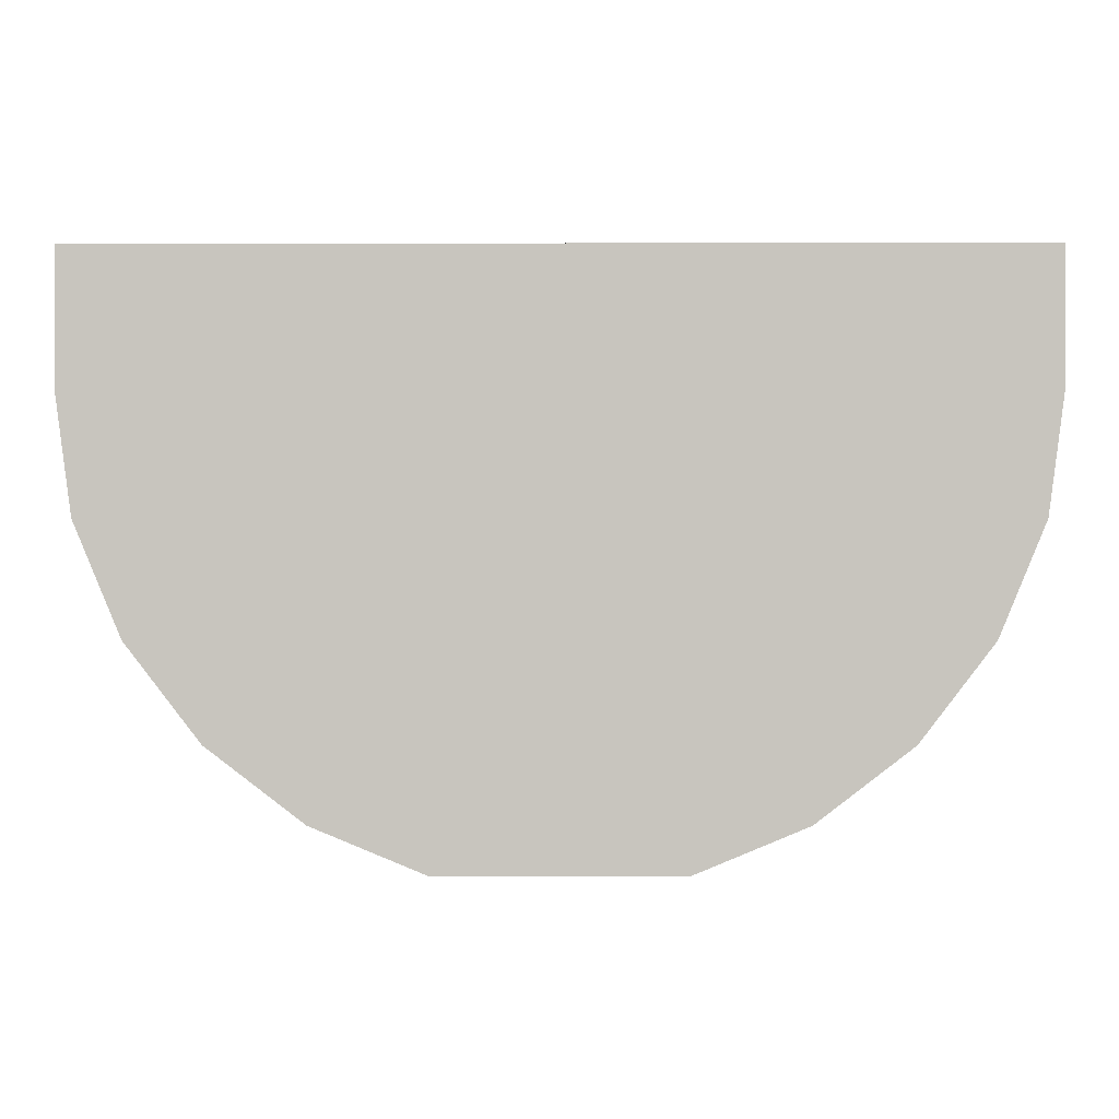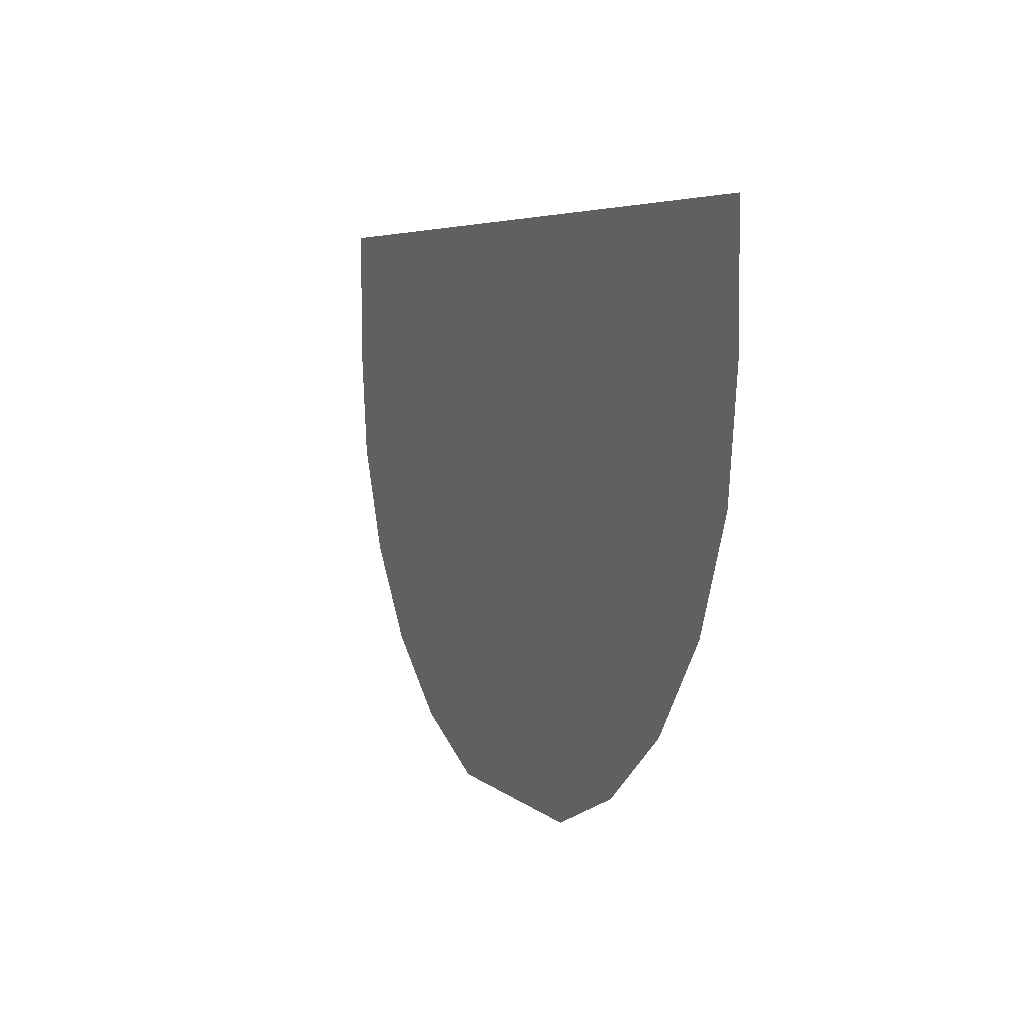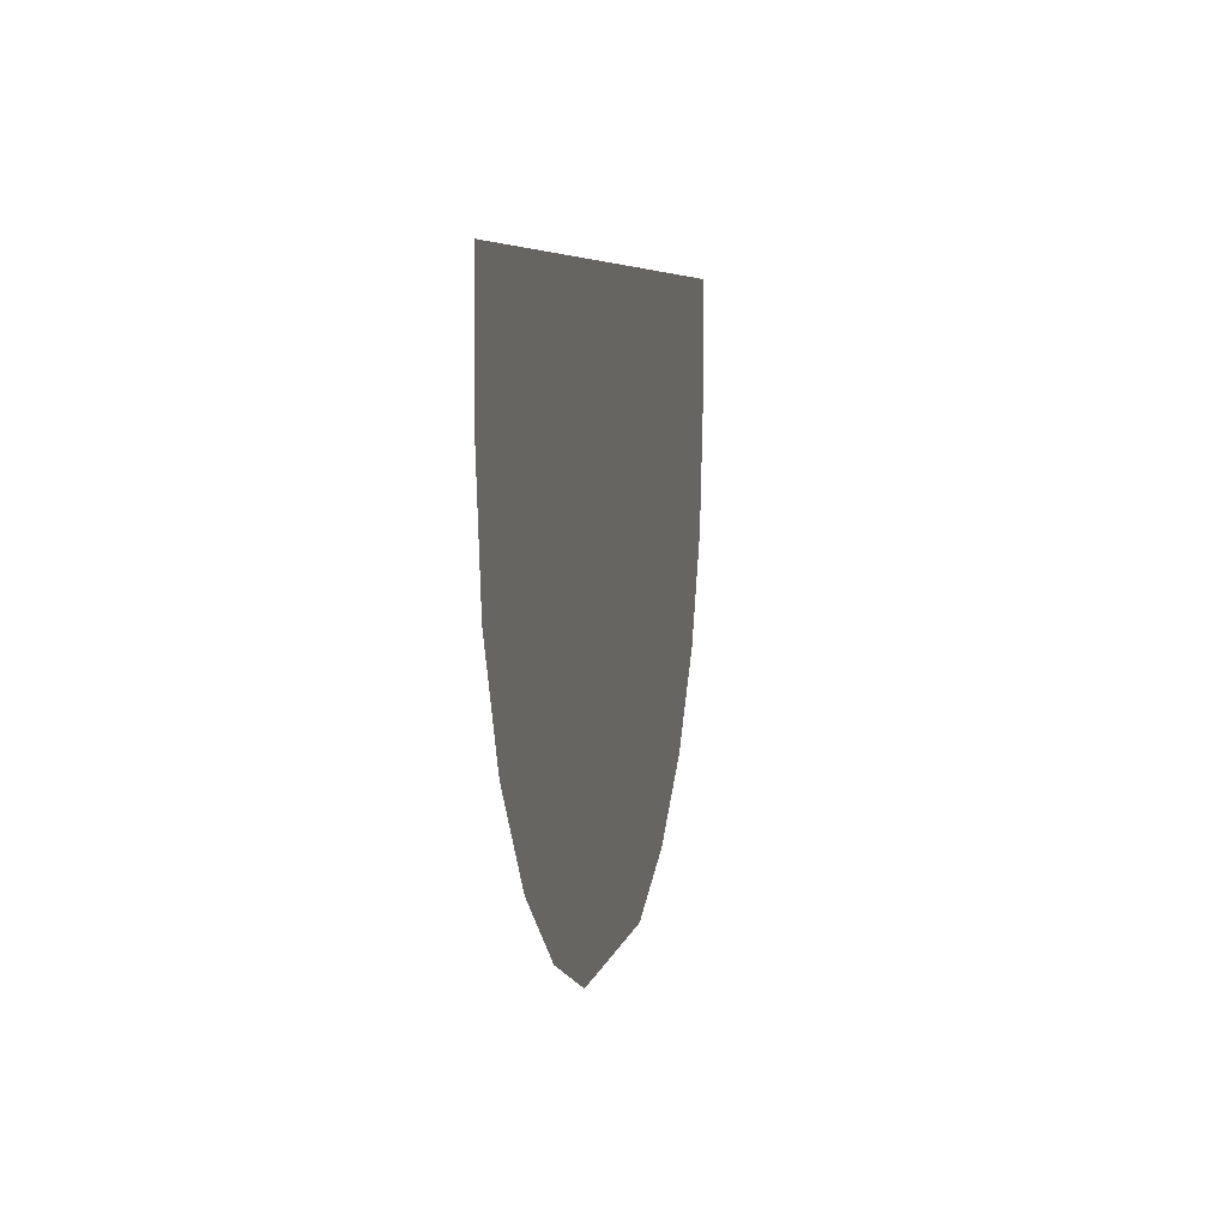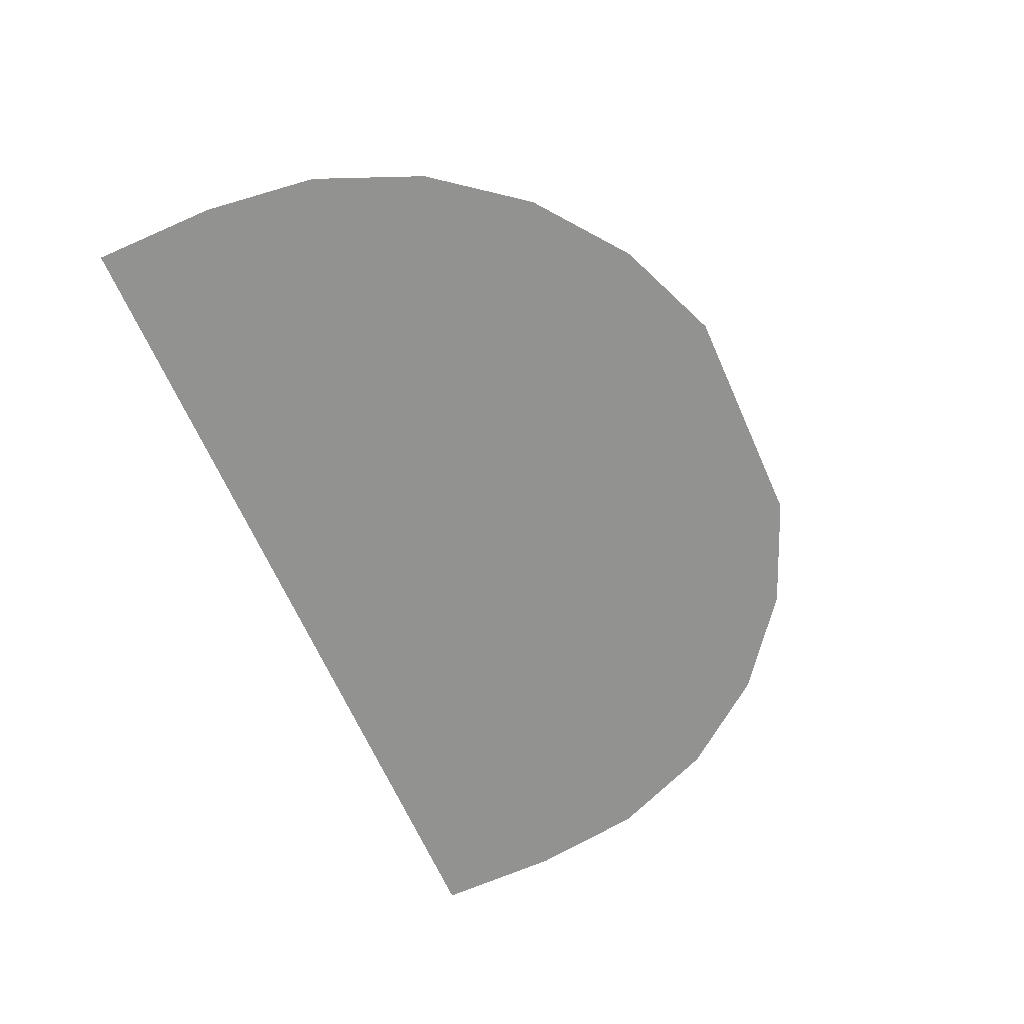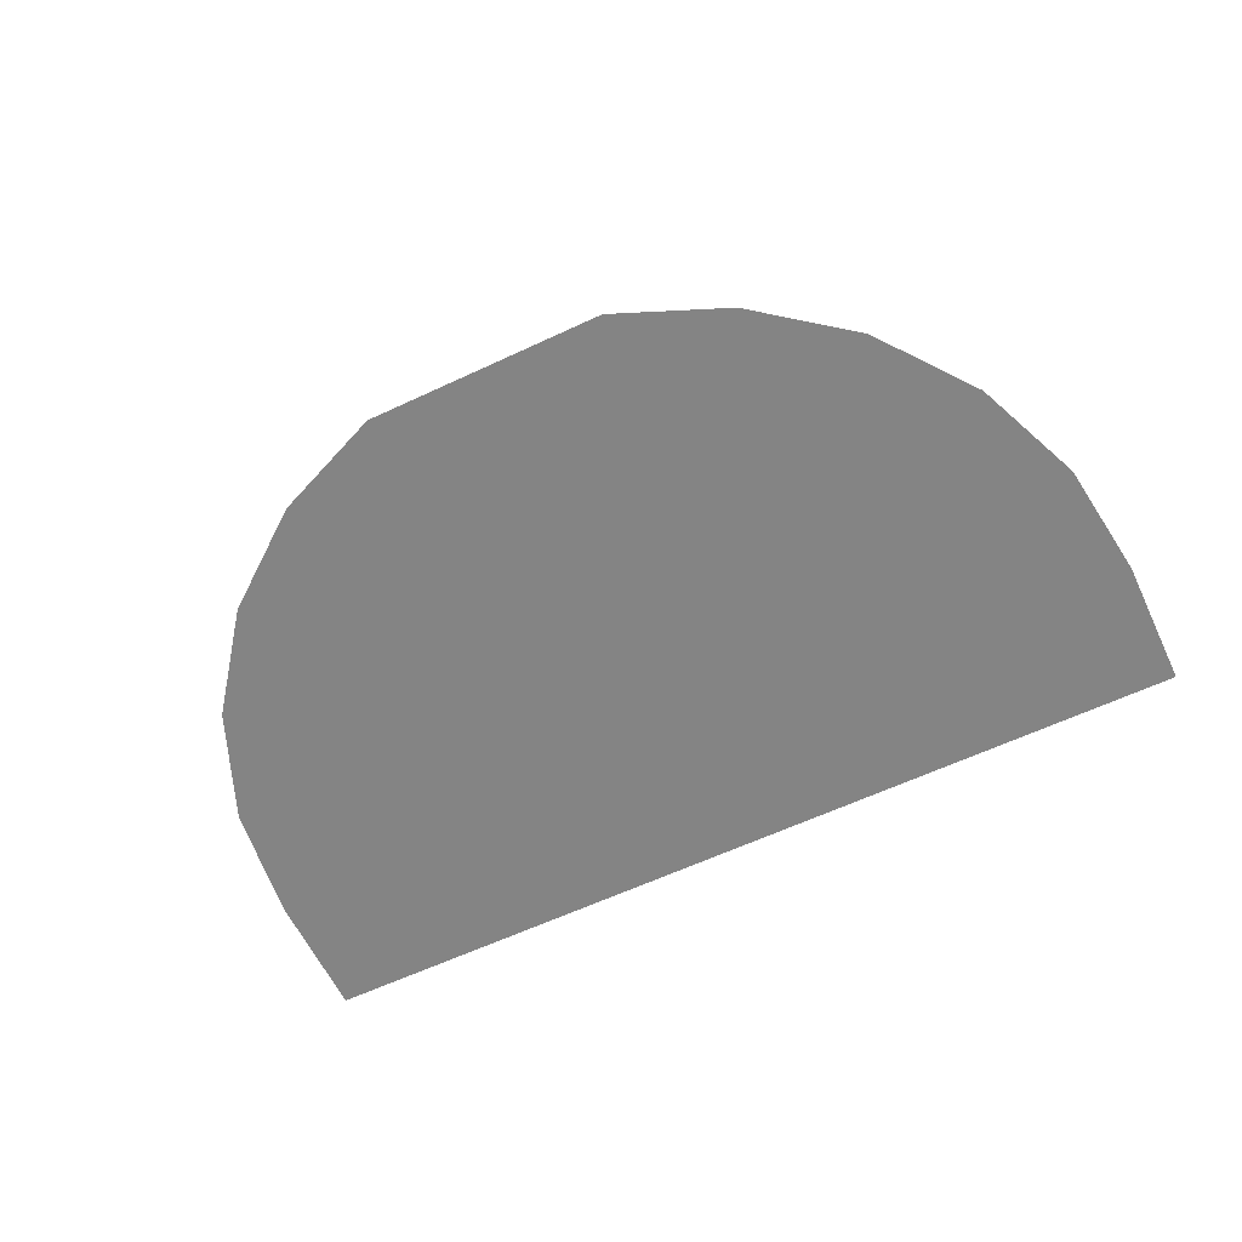
<metadata>
{"format":"obj","ext":"obj","renderer":"f3d","projection":"perspective","resolution":1024,"background":"white","views":[{"elev":-0.3,"azim":0.2,"up":"+Z"},{"elev":5.0,"azim":-112.8,"up":"+Z"},{"elev":5.9,"azim":-78.8,"up":"+Z"},{"elev":-66.2,"azim":113.9,"up":"+Y"},{"elev":-61.3,"azim":-154.5,"up":"+Y"}]}
</metadata>
<code>
o mesh2/mesh2-geometry#mesh2-geometry
v -0.03018 -0.3275 -0.5568
v -0.00215 -0.3275 -0.5605
v -0.02127 -0.3275 -0.5605
v 0.006758 -0.3275 -0.5568
v -0.03782 -0.3275 -0.5509
v 0.01441 -0.3275 -0.5509
v -0.04369 -0.3275 -0.5433
v 0.02028 -0.3275 -0.5433
v -0.04738 -0.3275 -0.5344
v 0.02397 -0.3275 -0.5344
v -0.04864 -0.3275 -0.5248
v 0.02523 -0.3275 -0.5248
v 0.02523 -0.3275 -0.523
v -0.04864 -0.3275 -0.523
v 0.02523 -0.3275 -0.5213
v -0.04864 -0.3275 -0.5213
v 0.02523 -0.3275 -0.5195
v -0.04864 -0.3275 -0.5195
v 0.02523 -0.3275 -0.5178
v -0.04864 -0.3275 -0.5178
v 0.02523 -0.3275 -0.516
v -0.04864 -0.3275 -0.516
v 0.02523 -0.3275 -0.5142
v -0.04864 -0.3275 -0.5142
v 0.01291 -0.3275 -0.5142
v 0.000602 -0.3275 -0.5142
v -0.01171 -0.3275 -0.5142
v -0.02402 -0.3275 -0.5142
v -0.03633 -0.3275 -0.5142
f 1 2 3
f 2 1 4
f 3 2 1
f 4 1 2
f 5 4 1
f 1 4 5
f 4 5 6
f 6 5 4
f 7 6 5
f 5 6 7
f 6 7 8
f 8 7 6
f 9 8 7
f 7 8 9
f 8 9 10
f 10 9 8
f 11 10 9
f 9 10 11
f 10 11 12
f 12 11 10
f 13 11 12
f 12 11 13
f 11 13 14
f 14 13 11
f 15 14 13
f 13 14 15
f 14 15 16
f 16 15 14
f 17 16 15
f 15 16 17
f 16 17 18
f 18 17 16
f 19 18 17
f 17 18 19
f 18 19 20
f 20 19 18
f 21 20 19
f 19 20 21
f 20 21 22
f 22 21 20
f 23 22 21
f 21 22 23
f 22 23 24
f 24 23 22
f 24 23 25
f 25 23 24
f 24 25 26
f 26 25 24
f 24 26 27
f 27 26 24
f 24 27 28
f 28 27 24
f 24 28 29
f 29 28 24

</code>
